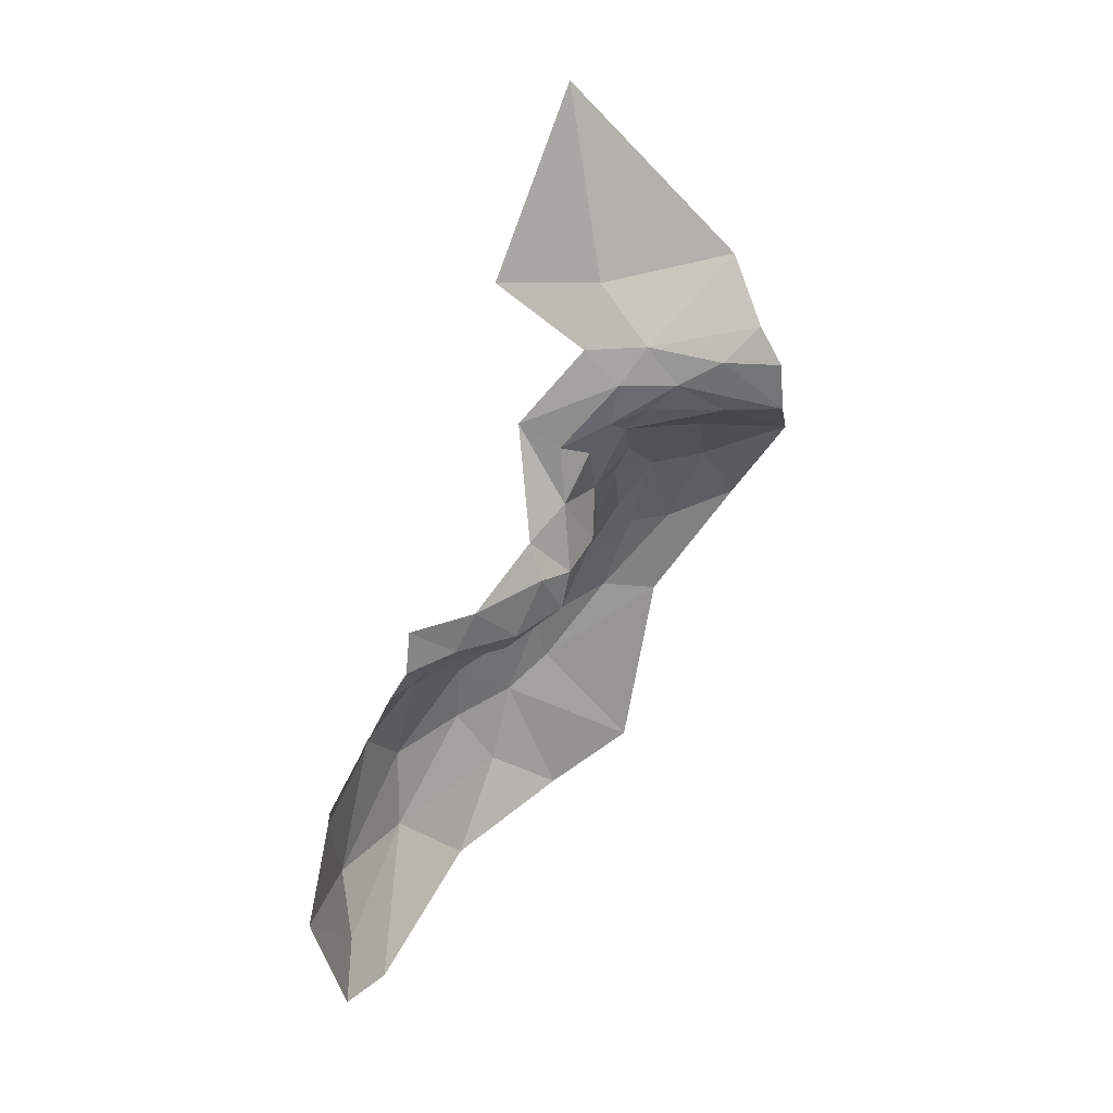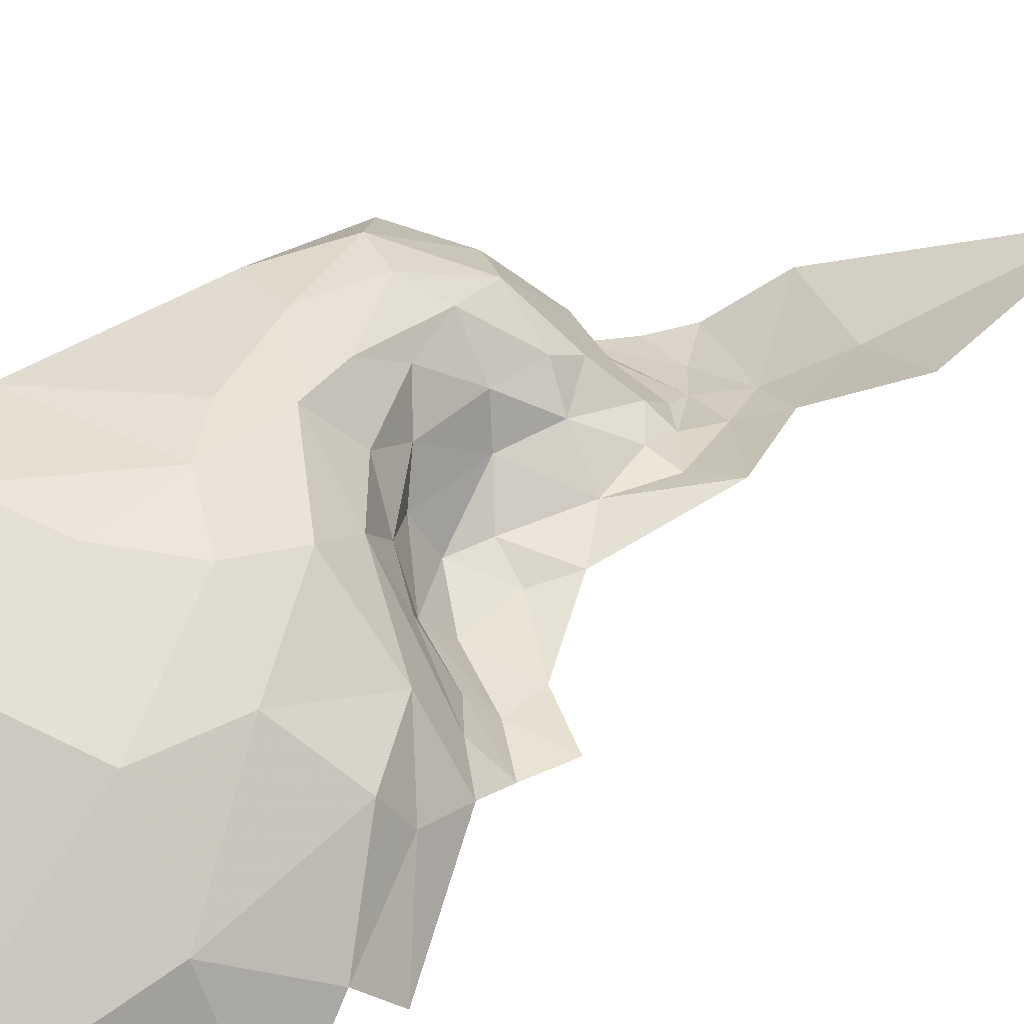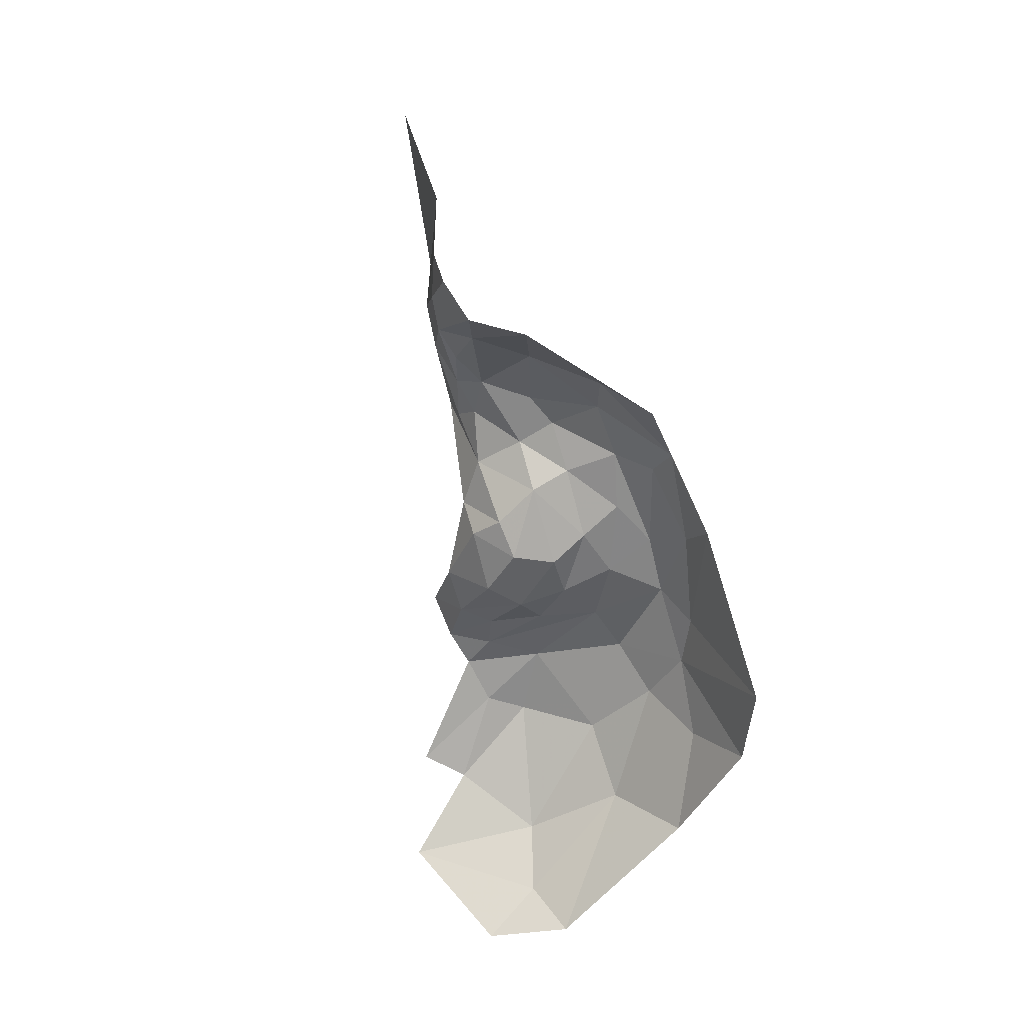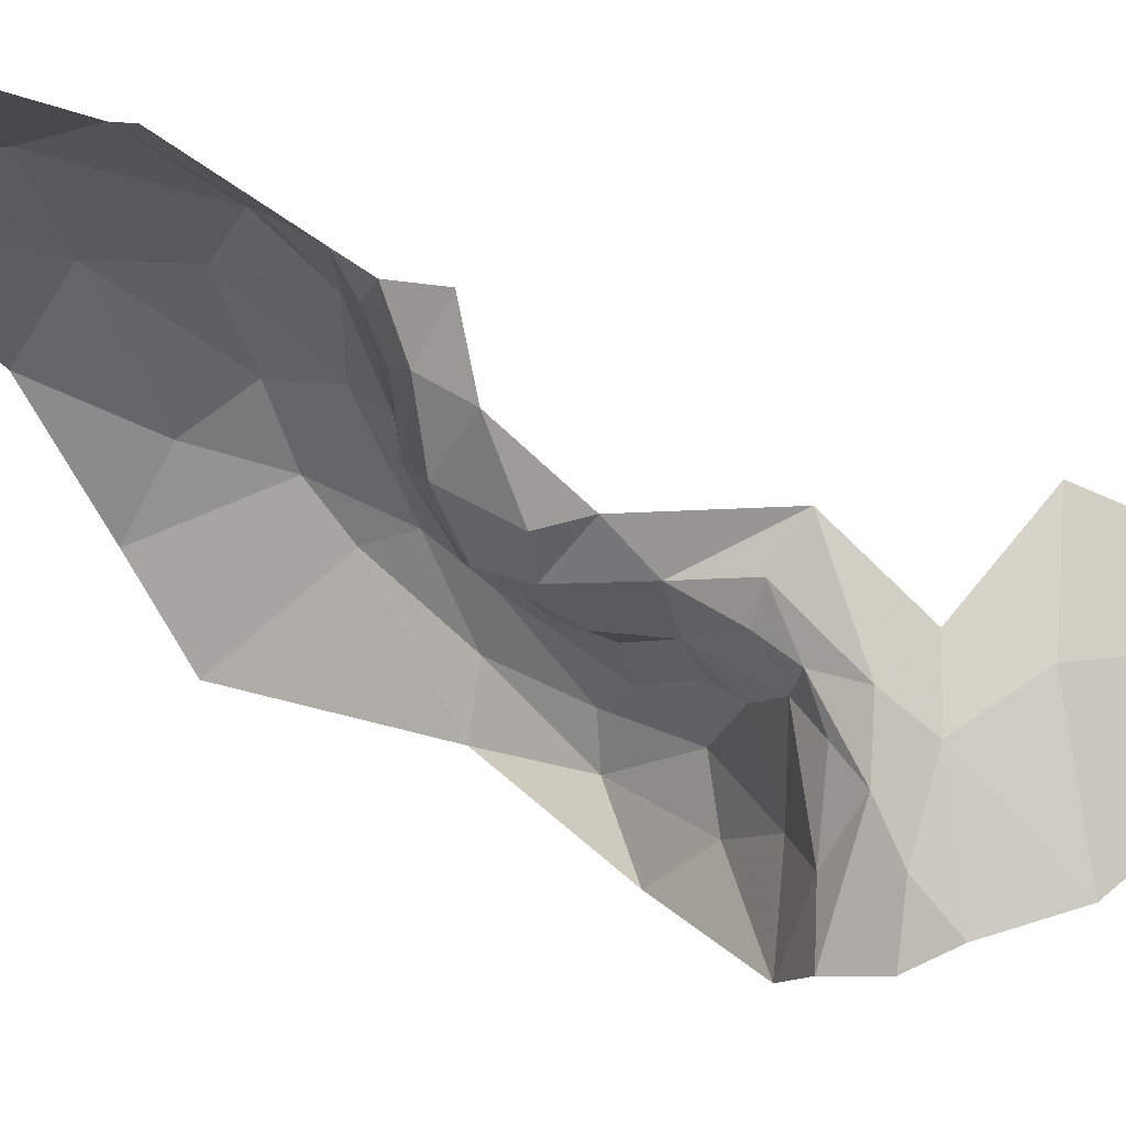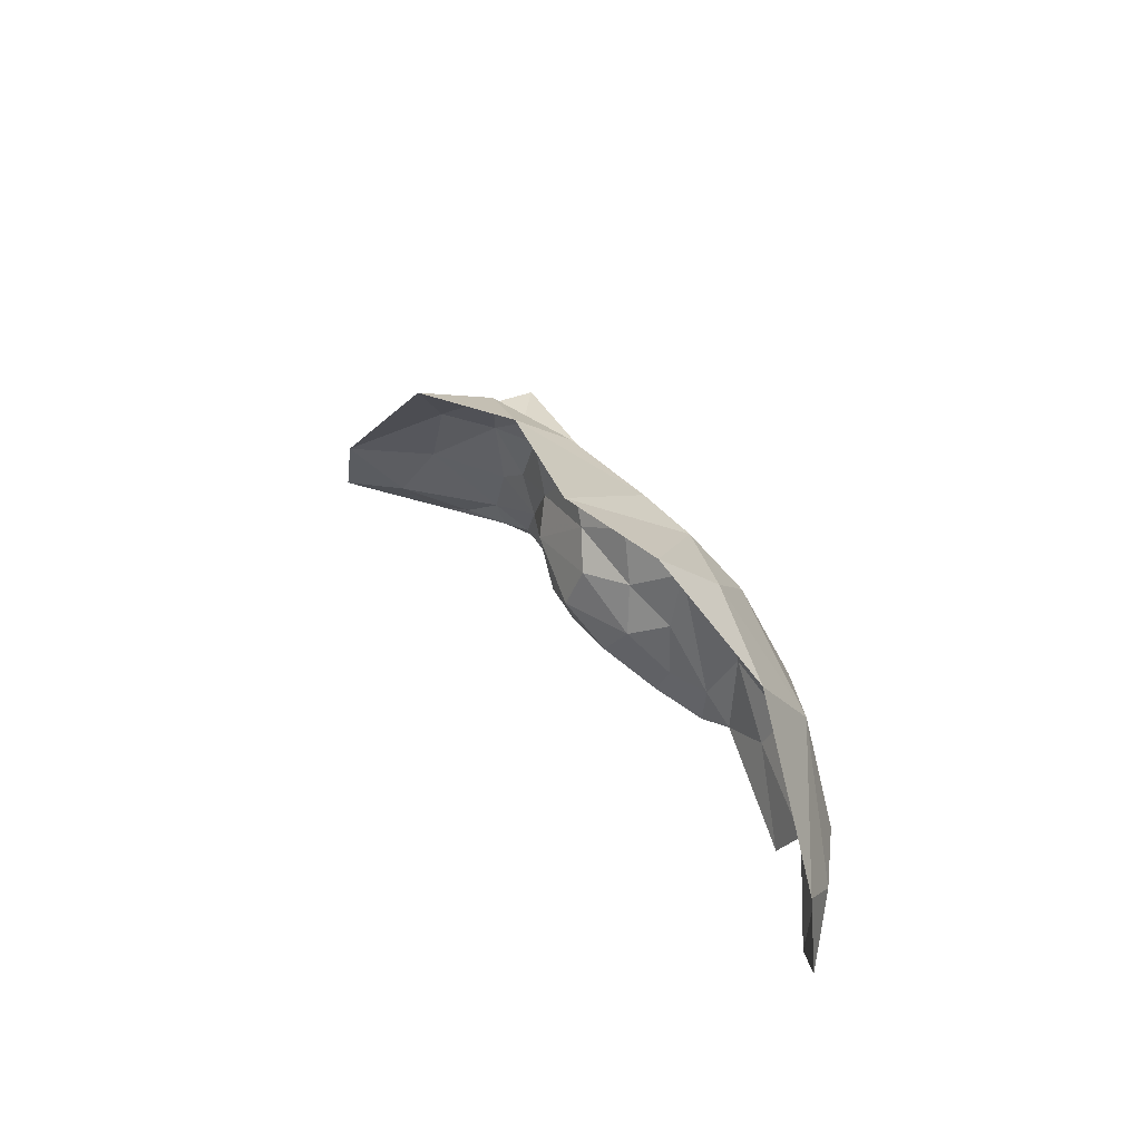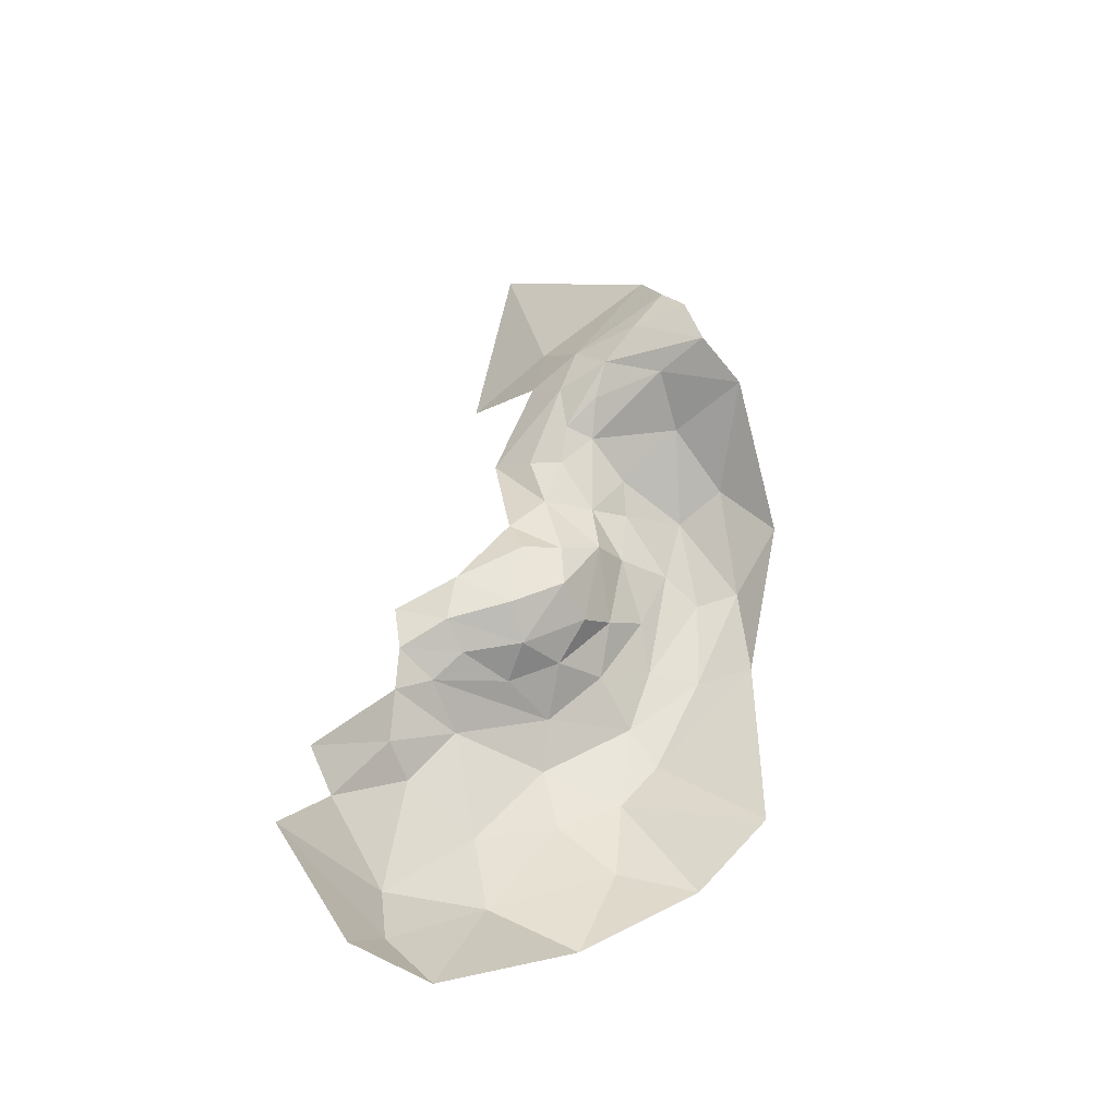
<metadata>
{"format":"obj","ext":"obj","renderer":"f3d","projection":"perspective","resolution":1024,"background":"white","views":[{"elev":2.4,"azim":-44.5,"up":"+Z"},{"elev":74.8,"azim":-129.3,"up":"+Y"},{"elev":-12.3,"azim":38.8,"up":"+Z"},{"elev":-47.8,"azim":-94.6,"up":"+Y"},{"elev":-49.2,"azim":119.6,"up":"+Z"},{"elev":-60.5,"azim":-11.8,"up":"+Z"}]}
</metadata>
<code>
v -5.58 8.869 0.5103
v -5.559 8.891 0.4164
v -5.678 8.858 0.3769
v -5.556 8.509 0.9584
v -5.579 8.581 0.8887
v -5.617 8.61 0.9165
v -5.284 8.708 0.7127
v -5.264 8.78 0.5157
v -5.378 8.81 0.6255
v -5.586 8.536 0.9985
v -5.575 8.52 1.073
v -5.623 8.521 1.294
v -5.471 8.412 1.106
v -5.329 8.847 0.4515
v -5.415 8.842 0.5817
v -5.619 8.796 0.6041
v -5.666 8.825 0.5374
v -5.413 8.794 0.6696
v -5.339 8.744 0.7181
v -5.584 8.649 0.6692
v -5.653 8.677 0.653
v -5.65 8.648 0.6986
v -5.509 8.834 0.6113
v -5.384 8.619 0.8726
v -5.349 8.687 0.8001
v -5.392 8.667 0.8224
v -5.486 8.62 0.7811
v -5.459 8.69 0.73
v -5.494 8.672 0.6964
v -5.452 8.616 0.8628
v -5.669 8.851 0.2928
v -5.71 8.81 0.2295
v -5.801 8.764 0.3422
v -5.445 8.449 0.9322
v -5.41 8.516 0.9186
v -5.509 8.544 0.9107
v -5.557 8.595 0.8243
v -5.596 8.613 0.7798
v -5.527 8.631 0.7008
v -5.562 8.69 0.6514
v -5.697 8.745 0.5948
v -5.694 8.784 0.5482
v -5.514 8.72 0.6692
v -5.458 8.744 0.6941
v -5.513 8.786 0.6486
v -5.352 8.435 0.9145
v -5.276 8.583 0.8373
v -5.305 8.665 0.8067
v -5.344 8.57 0.8849
v -5.462 8.583 0.8903
v -5.534 8.61 0.7443
v -5.456 8.889 0.3682
v -5.417 8.87 0.4888
v -5.543 8.477 1.001
v -5.454 8.387 1.024
v -5.483 8.418 0.9836
v -5.657 8.739 0.6175
v -5.569 8.74 0.6438
v -5.51 8.462 0.9588
v -5.405 8.396 0.9333
v -5.748 8.797 0.447
v -5.78 8.753 0.4708
v -5.416 8.703 0.7642
v -5.452 8.646 0.8062
v -5.483 8.866 0.5496
v -5.542 8.569 0.883
v -5.497 8.605 0.8434
v -5.543 8.536 0.916
v -5.514 8.5 0.9335
v -5.628 8.709 0.6387
v -5.7 8.711 0.6284
v -5.712 8.692 0.6779
v -5.398 8.749 0.7262
v -5.578 8.612 0.7352
v -5.616 8.853 0.2385
v -5.645 8.618 1.075
v -5.43 8.377 0.9815
f 1 2 3
f 4 5 6
f 7 8 9
f 6 10 4
f 11 12 13
f 8 14 15
f 16 1 17
f 18 19 9
f 20 21 22
f 18 15 23
f 24 25 26
f 27 28 29
f 30 24 26
f 3 17 1
f 31 32 33
f 34 35 36
f 37 38 6
f 39 40 20
f 41 16 42
f 43 44 45
f 46 35 34
f 47 48 49
f 50 36 35
f 27 51 37
f 14 52 53
f 54 55 56
f 57 58 45
f 21 20 40
f 56 59 54
f 60 46 34
f 33 61 3
f 62 41 42
f 63 28 64
f 18 45 44
f 46 47 49
f 15 65 23
f 15 14 53
f 66 36 67
f 68 69 36
f 54 13 55
f 54 11 13
f 57 70 58
f 71 72 21
f 73 18 44
f 73 19 18
f 64 30 26
f 27 37 67
f 19 7 9
f 48 47 7
f 51 38 37
f 74 22 38
f 71 70 57
f 74 20 22
f 74 39 20
f 37 66 67
f 37 6 5
f 69 34 36
f 59 60 34
f 40 58 70
f 43 45 58
f 31 75 32
f 31 2 75
f 45 16 57
f 45 18 23
f 27 64 28
f 27 67 64
f 67 30 64
f 67 36 50
f 16 23 1
f 16 45 23
f 73 26 25
f 63 64 26
f 56 60 59
f 65 53 2
f 65 15 53
f 28 44 43
f 28 63 44
f 22 21 72
f 35 24 50
f 49 48 24
f 42 61 62
f 17 3 61
f 25 19 73
f 48 7 19
f 52 2 53
f 52 75 2
f 27 39 51
f 27 29 39
f 29 40 39
f 43 58 40
f 35 49 24
f 35 46 49
f 3 31 33
f 3 2 31
f 41 57 16
f 41 71 57
f 1 65 2
f 1 23 65
f 59 4 54
f 59 68 4
f 68 5 4
f 66 37 5
f 43 29 28
f 43 40 29
f 73 63 26
f 73 44 63
f 15 9 8
f 15 18 9
f 76 11 10
f 76 12 11
f 50 30 67
f 50 24 30
f 42 17 61
f 42 16 17
f 74 51 39
f 74 38 51
f 59 69 68
f 59 34 69
f 56 77 60
f 56 55 77
f 54 10 11
f 54 4 10
f 21 70 71
f 21 40 70
f 48 25 24
f 48 19 25
f 68 66 5
f 68 36 66

</code>
